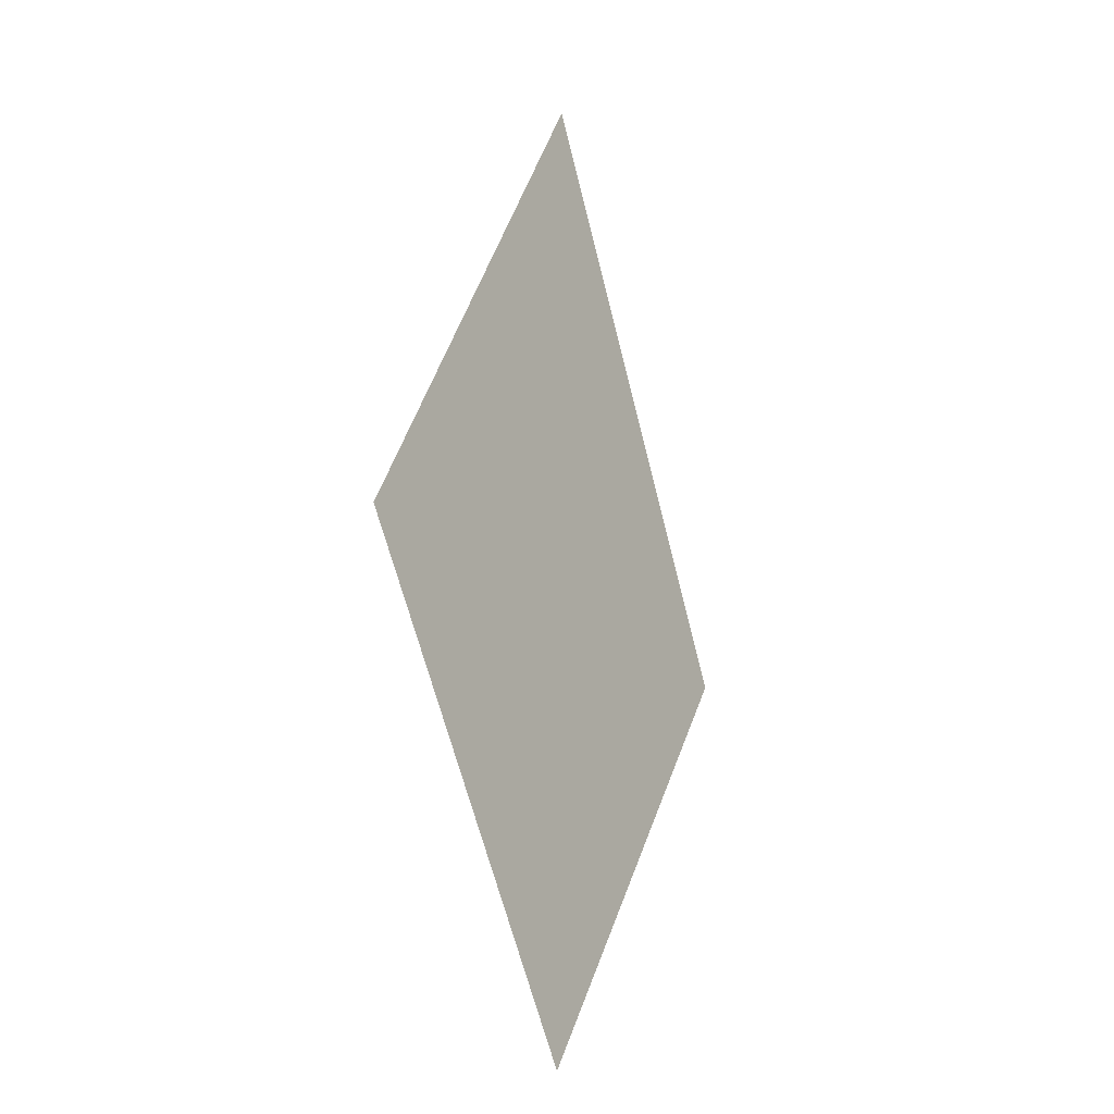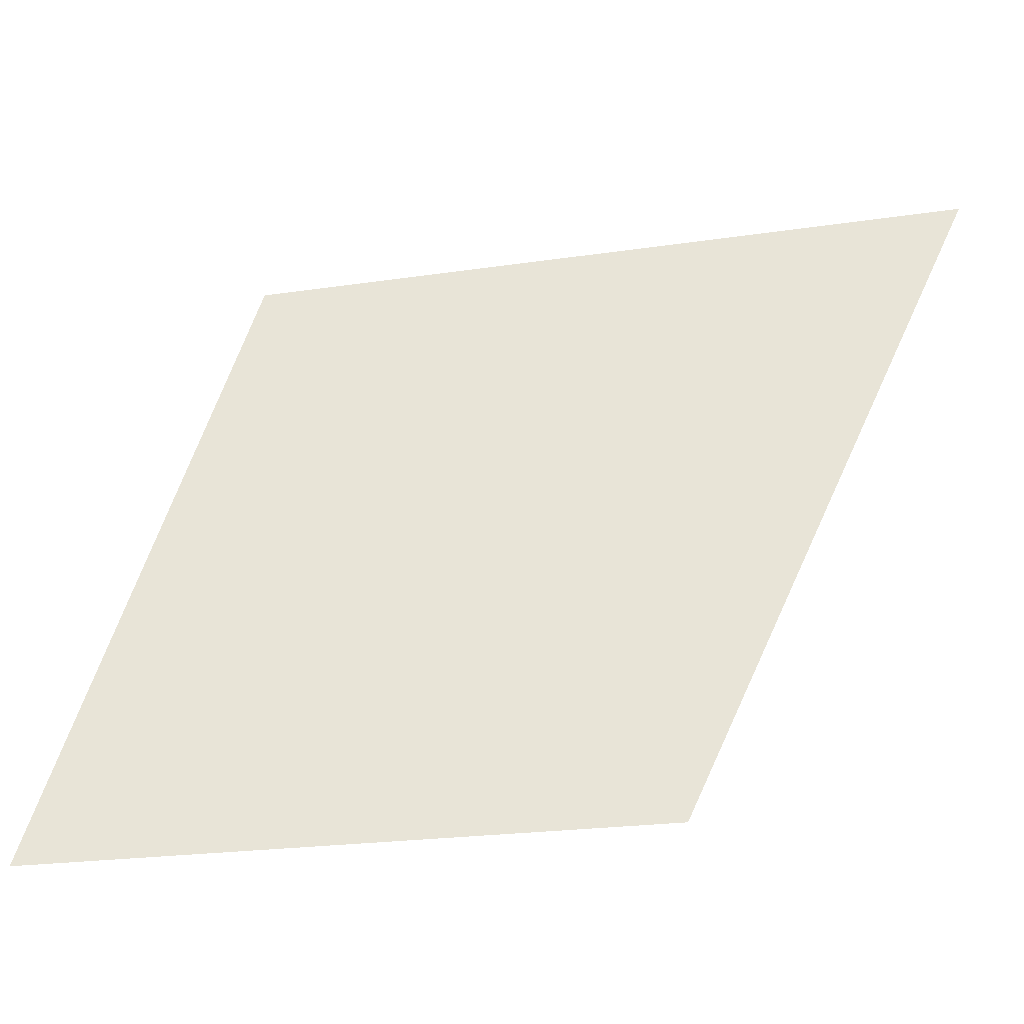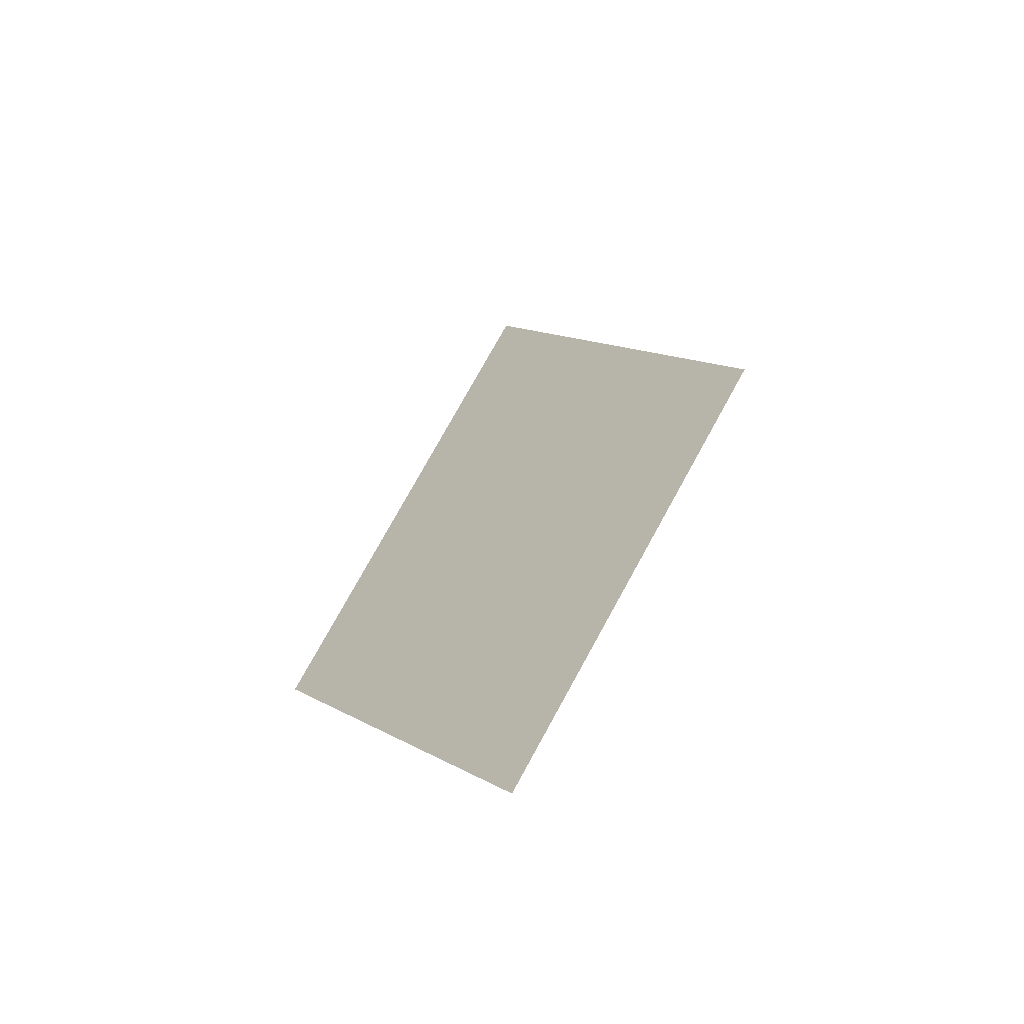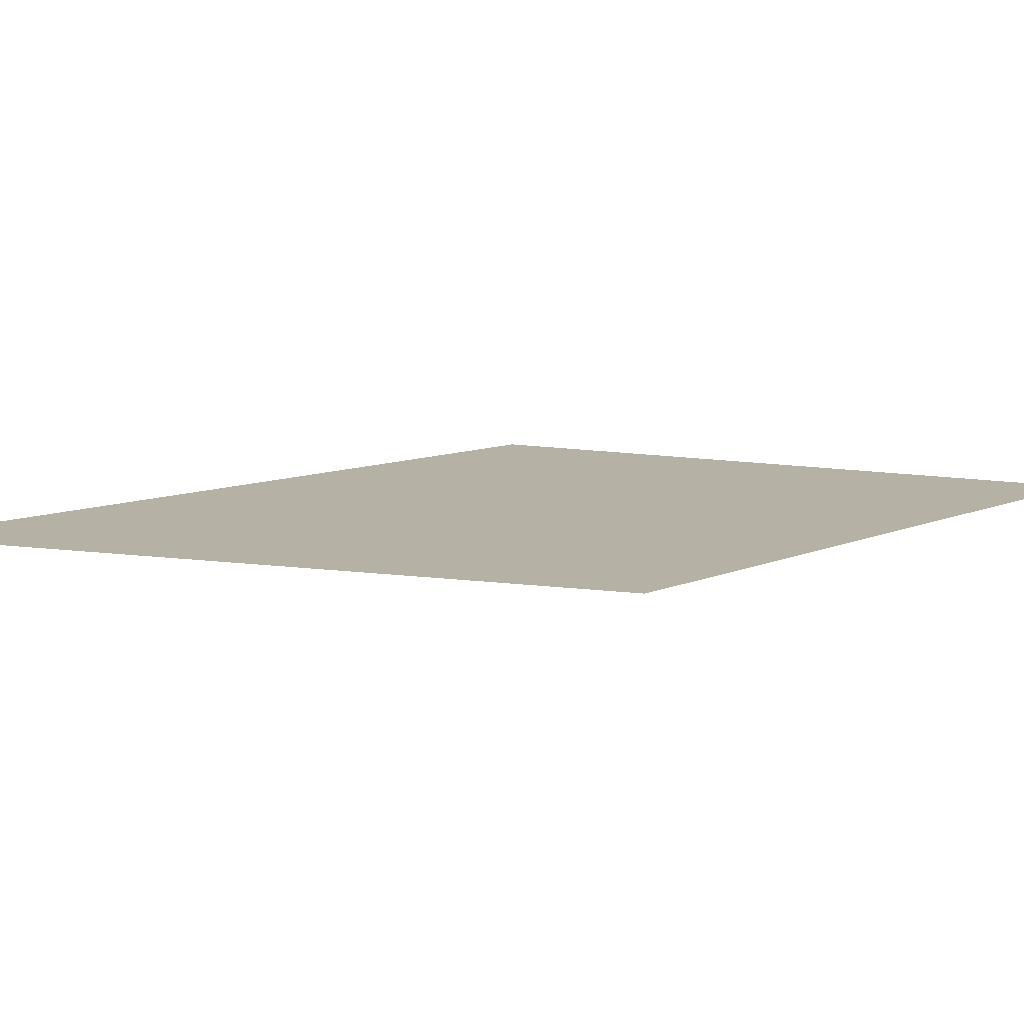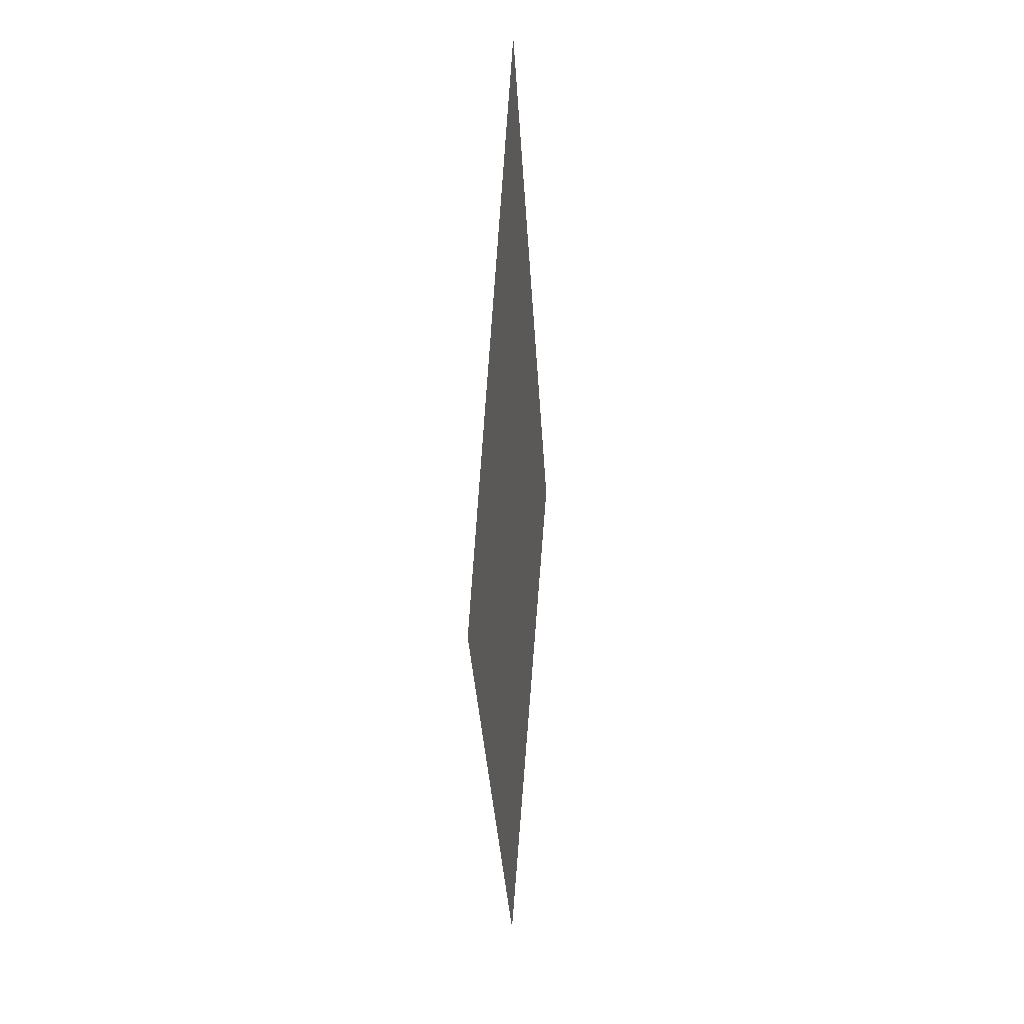
<metadata>
{"format":"obj","ext":"obj","renderer":"f3d","projection":"perspective","resolution":1024,"background":"white","views":[{"elev":-18.2,"azim":-57.6,"up":"+Y"},{"elev":61.3,"azim":51.2,"up":"+Z"},{"elev":-60.6,"azim":-142.0,"up":"+Y"},{"elev":11.9,"azim":-102.3,"up":"+Z"},{"elev":17.0,"azim":-82.0,"up":"+Y"}]}
</metadata>
<code>
o Map Area 640 - Npc 49822: Jadefang
v 0.6073 0.7782 0
v 0.6137 0.7683 0
v 0.6139 0.7895 0
v 0.6201 0.7775 0
f 3 4 2 1

</code>
